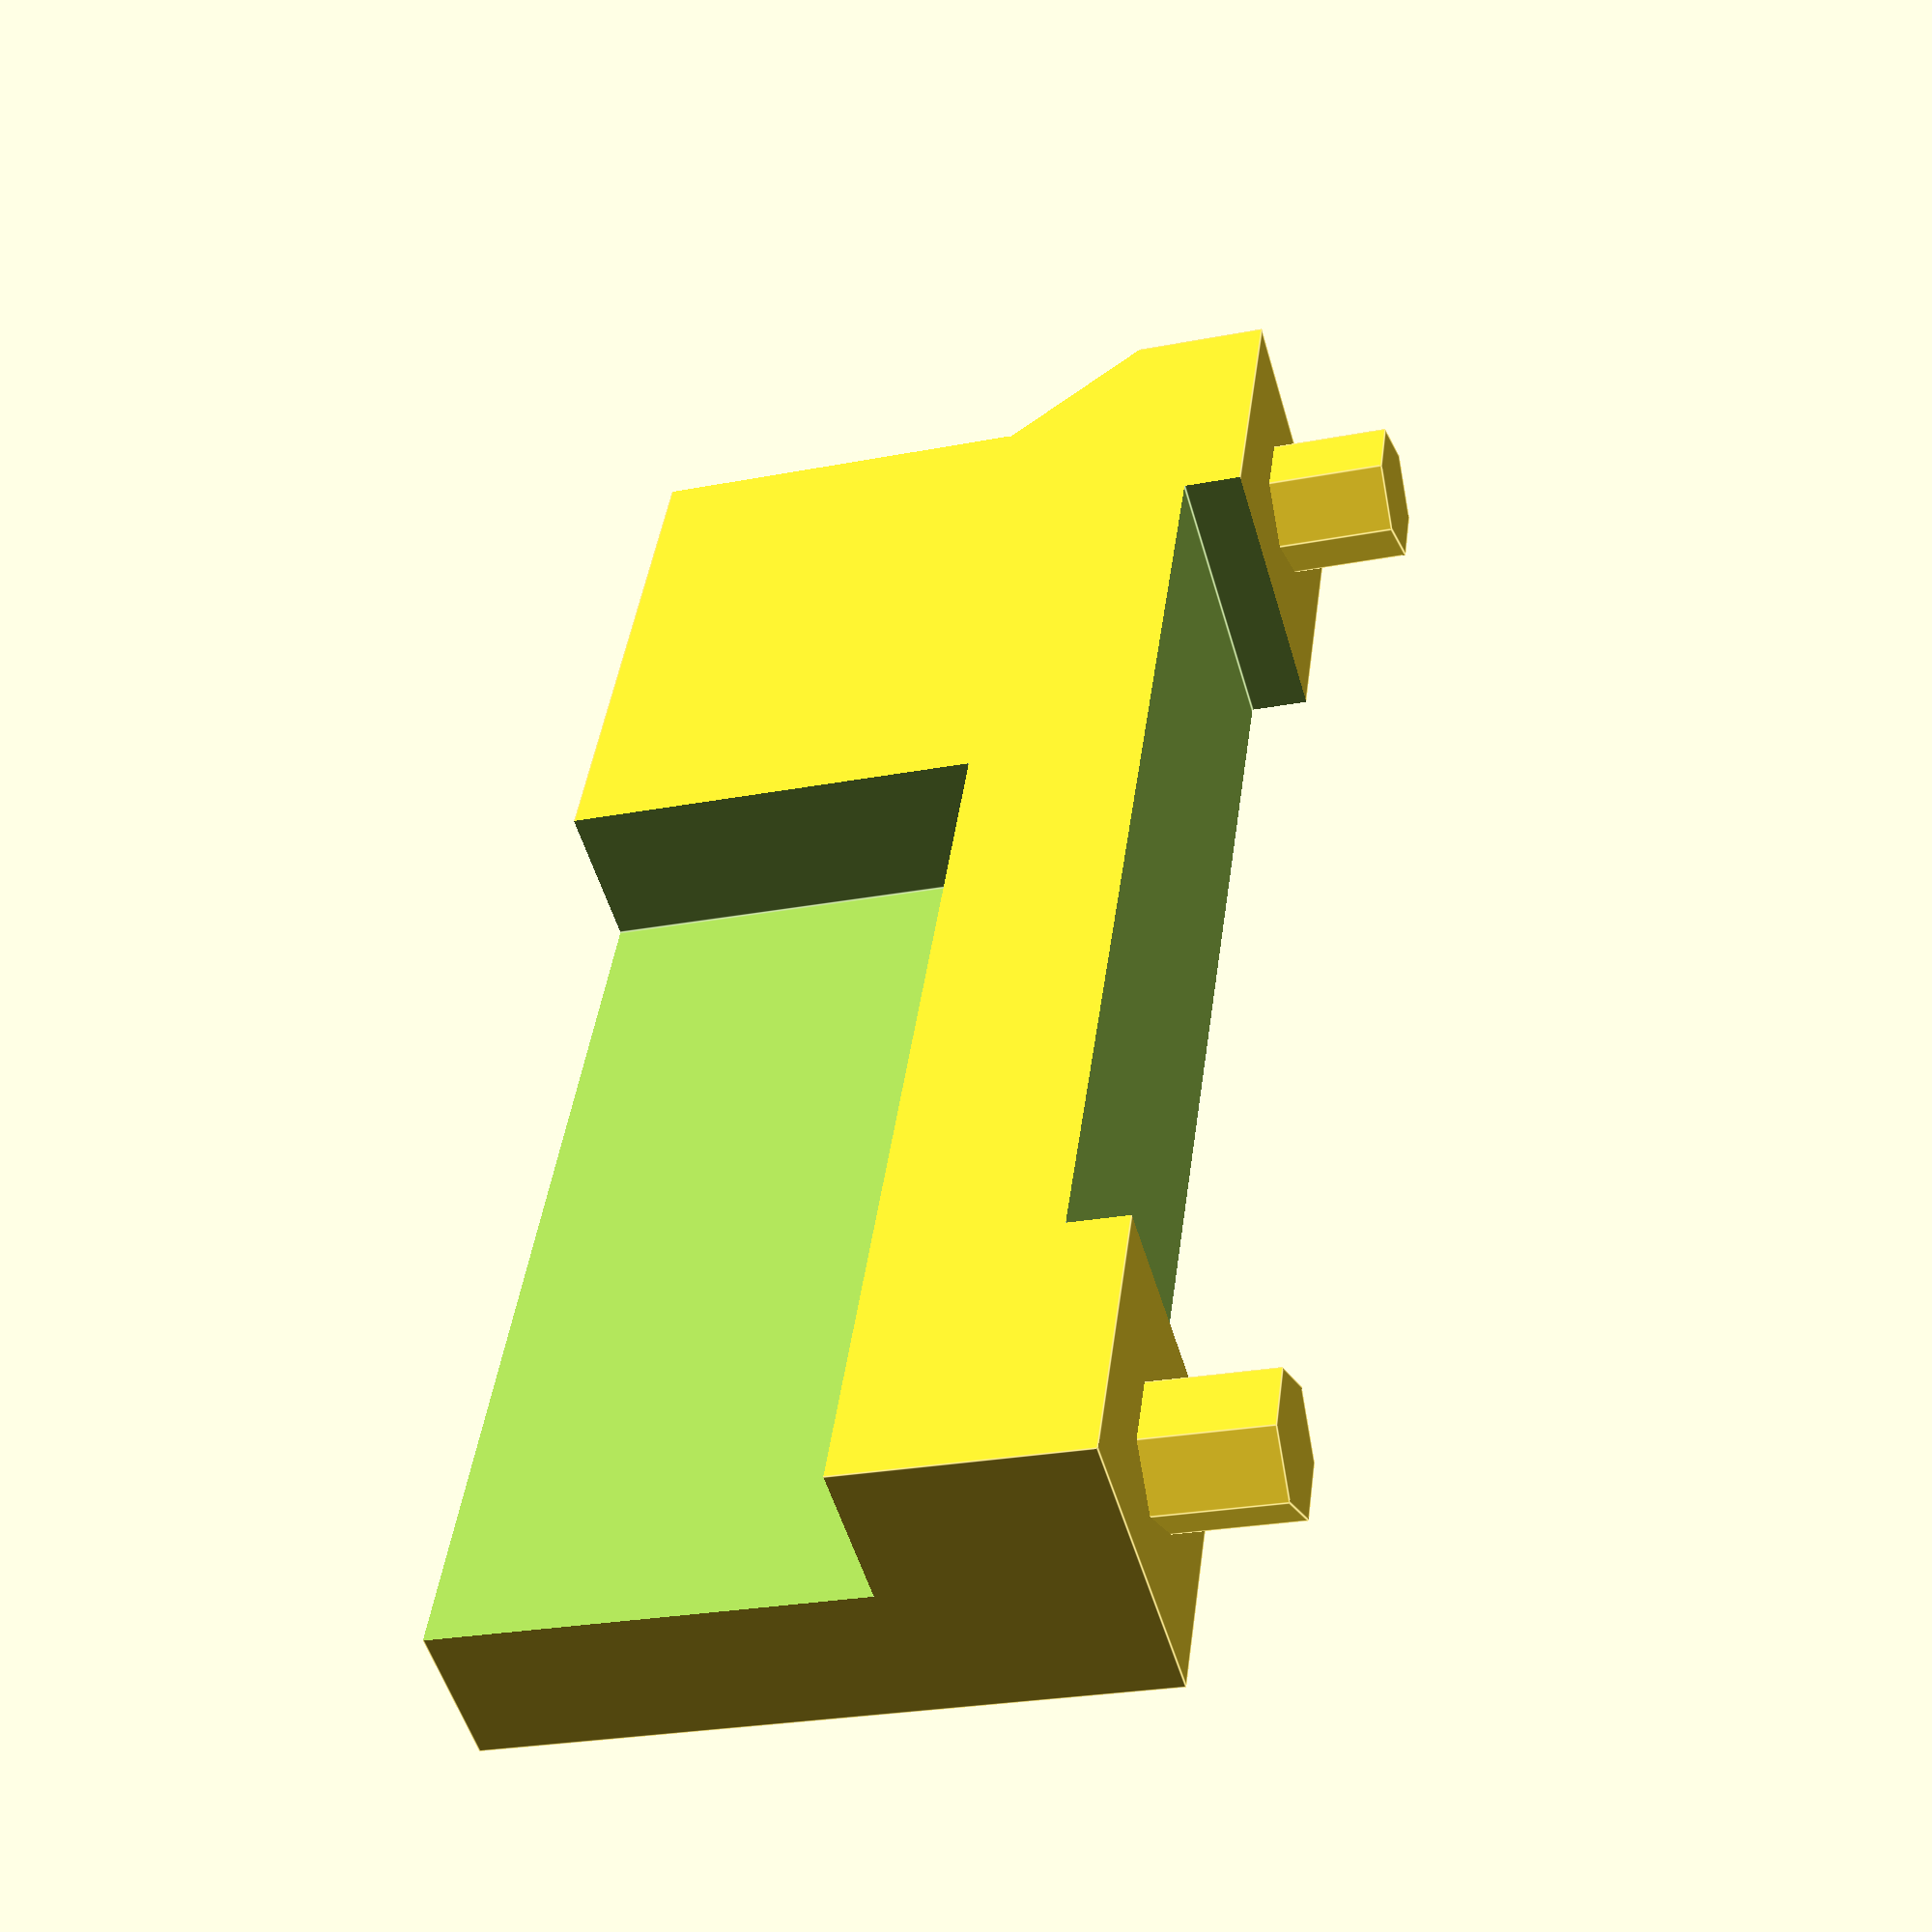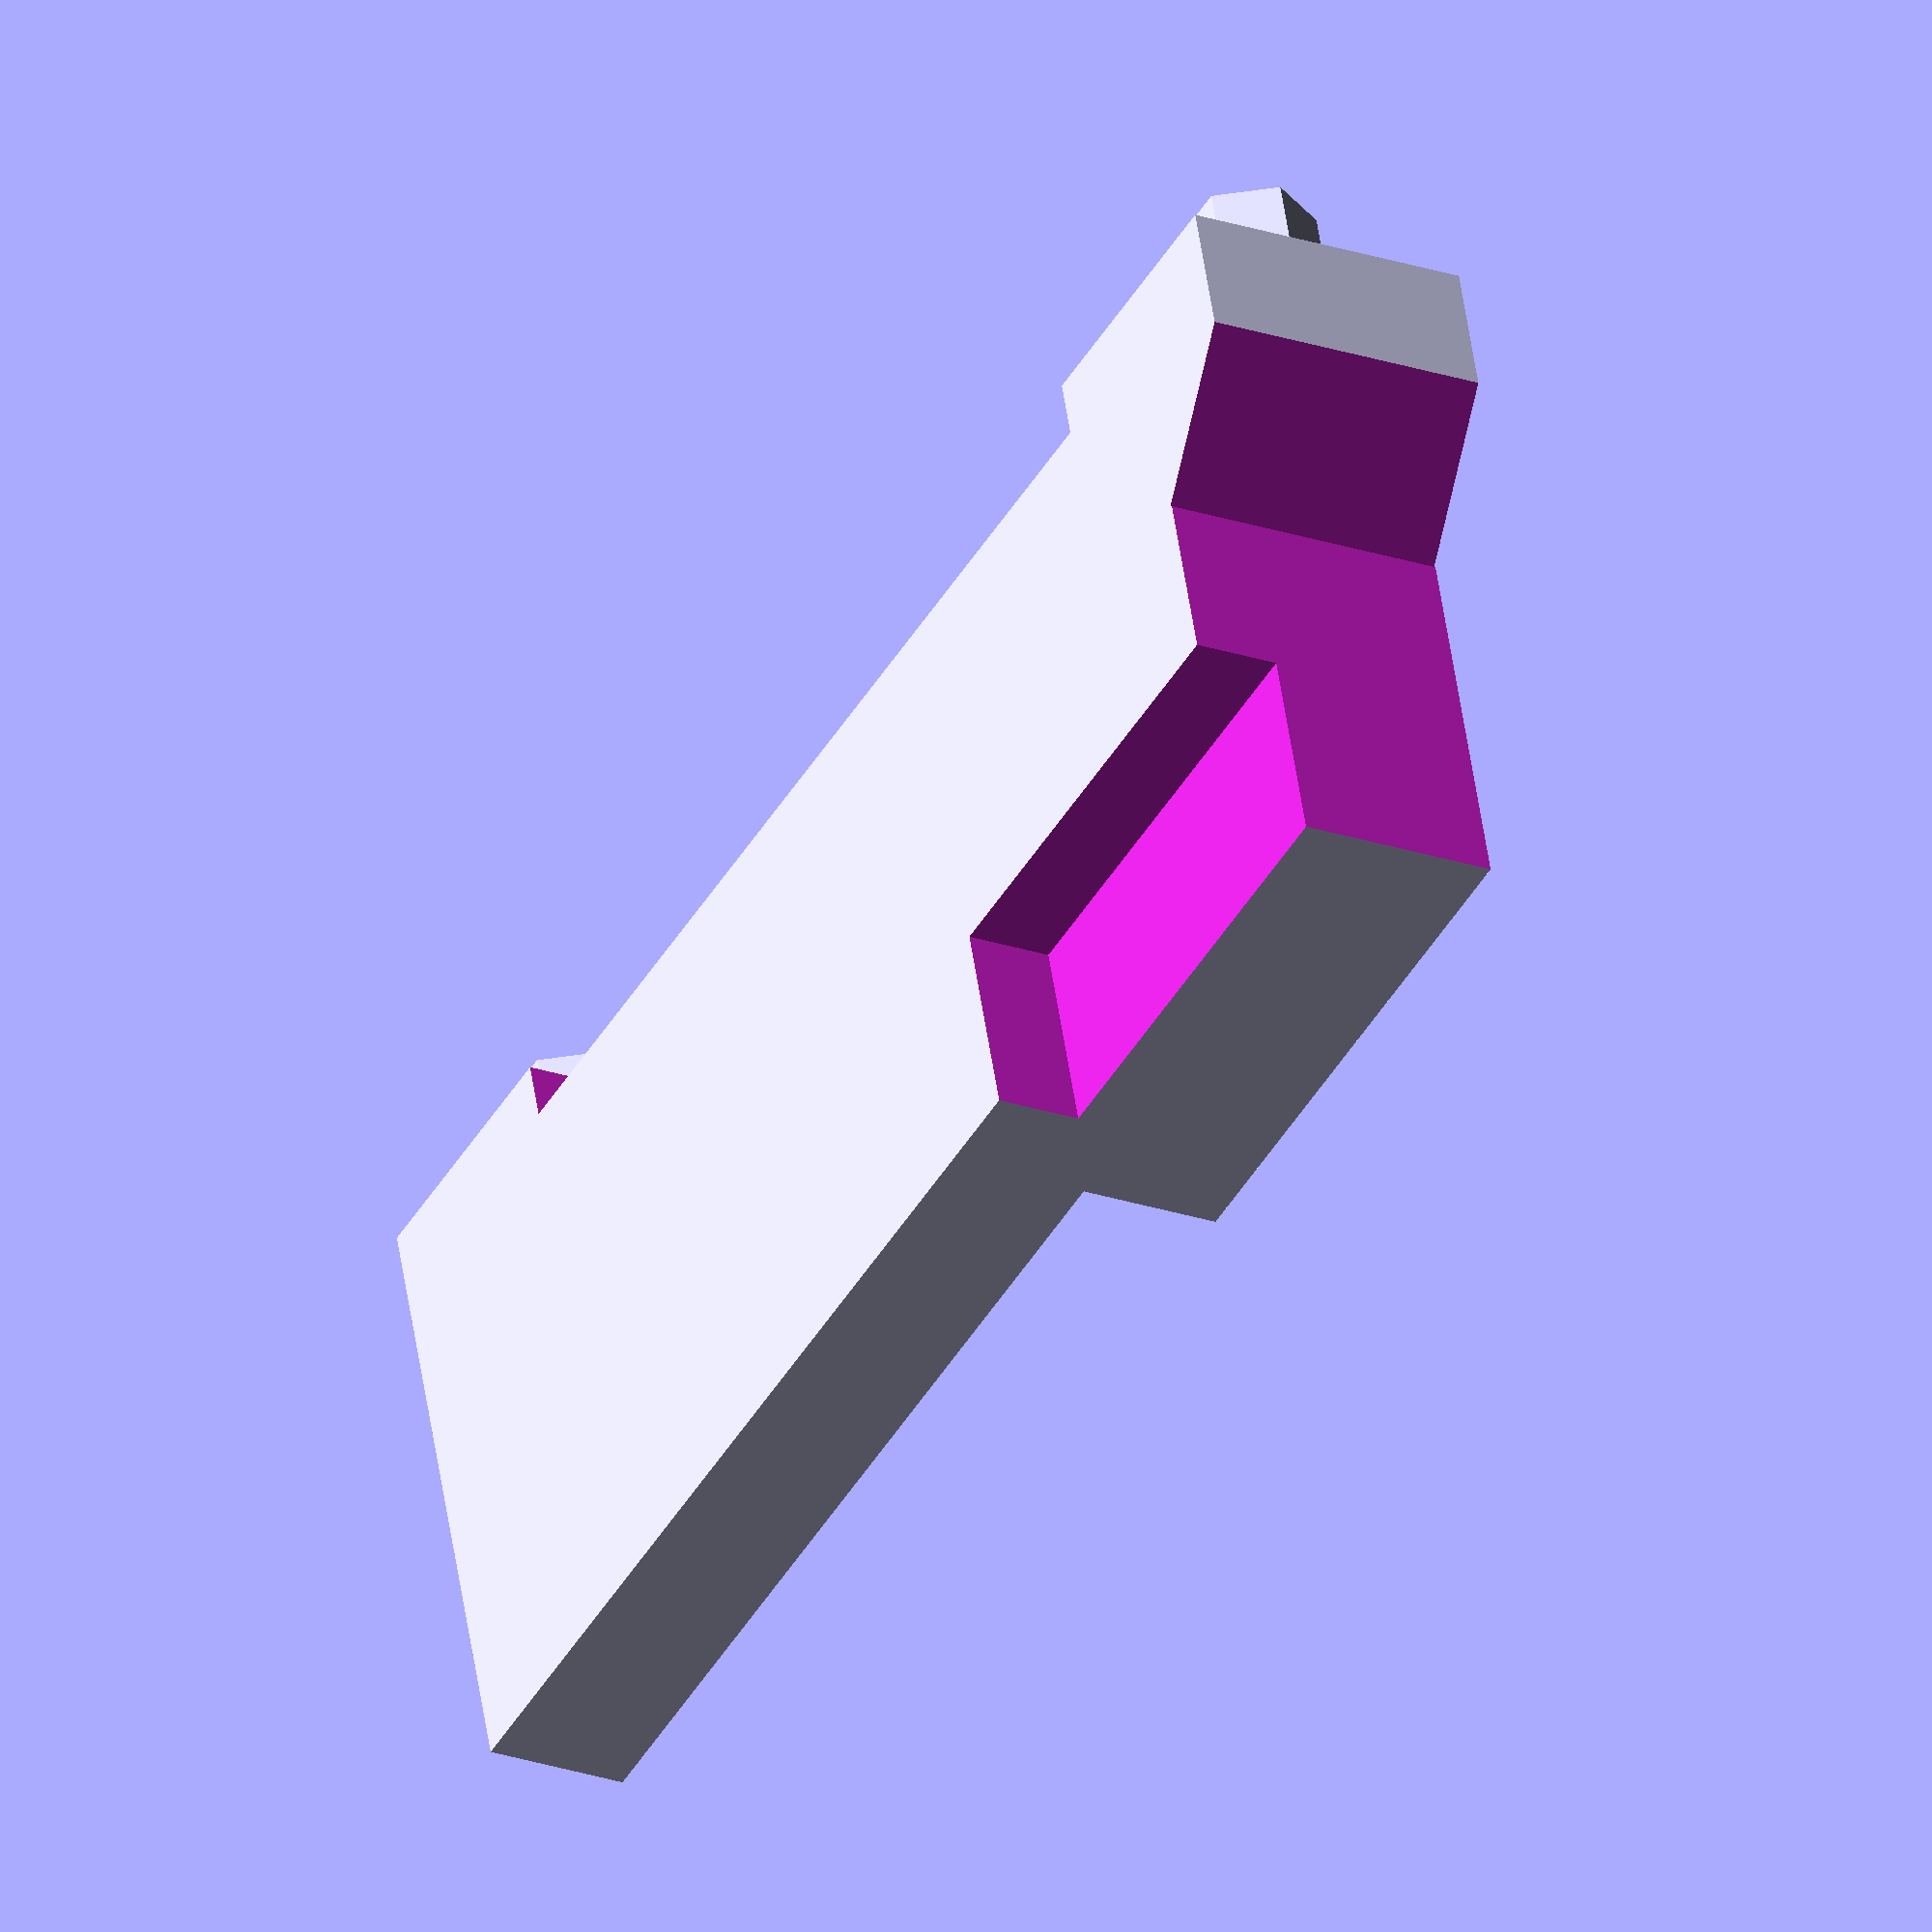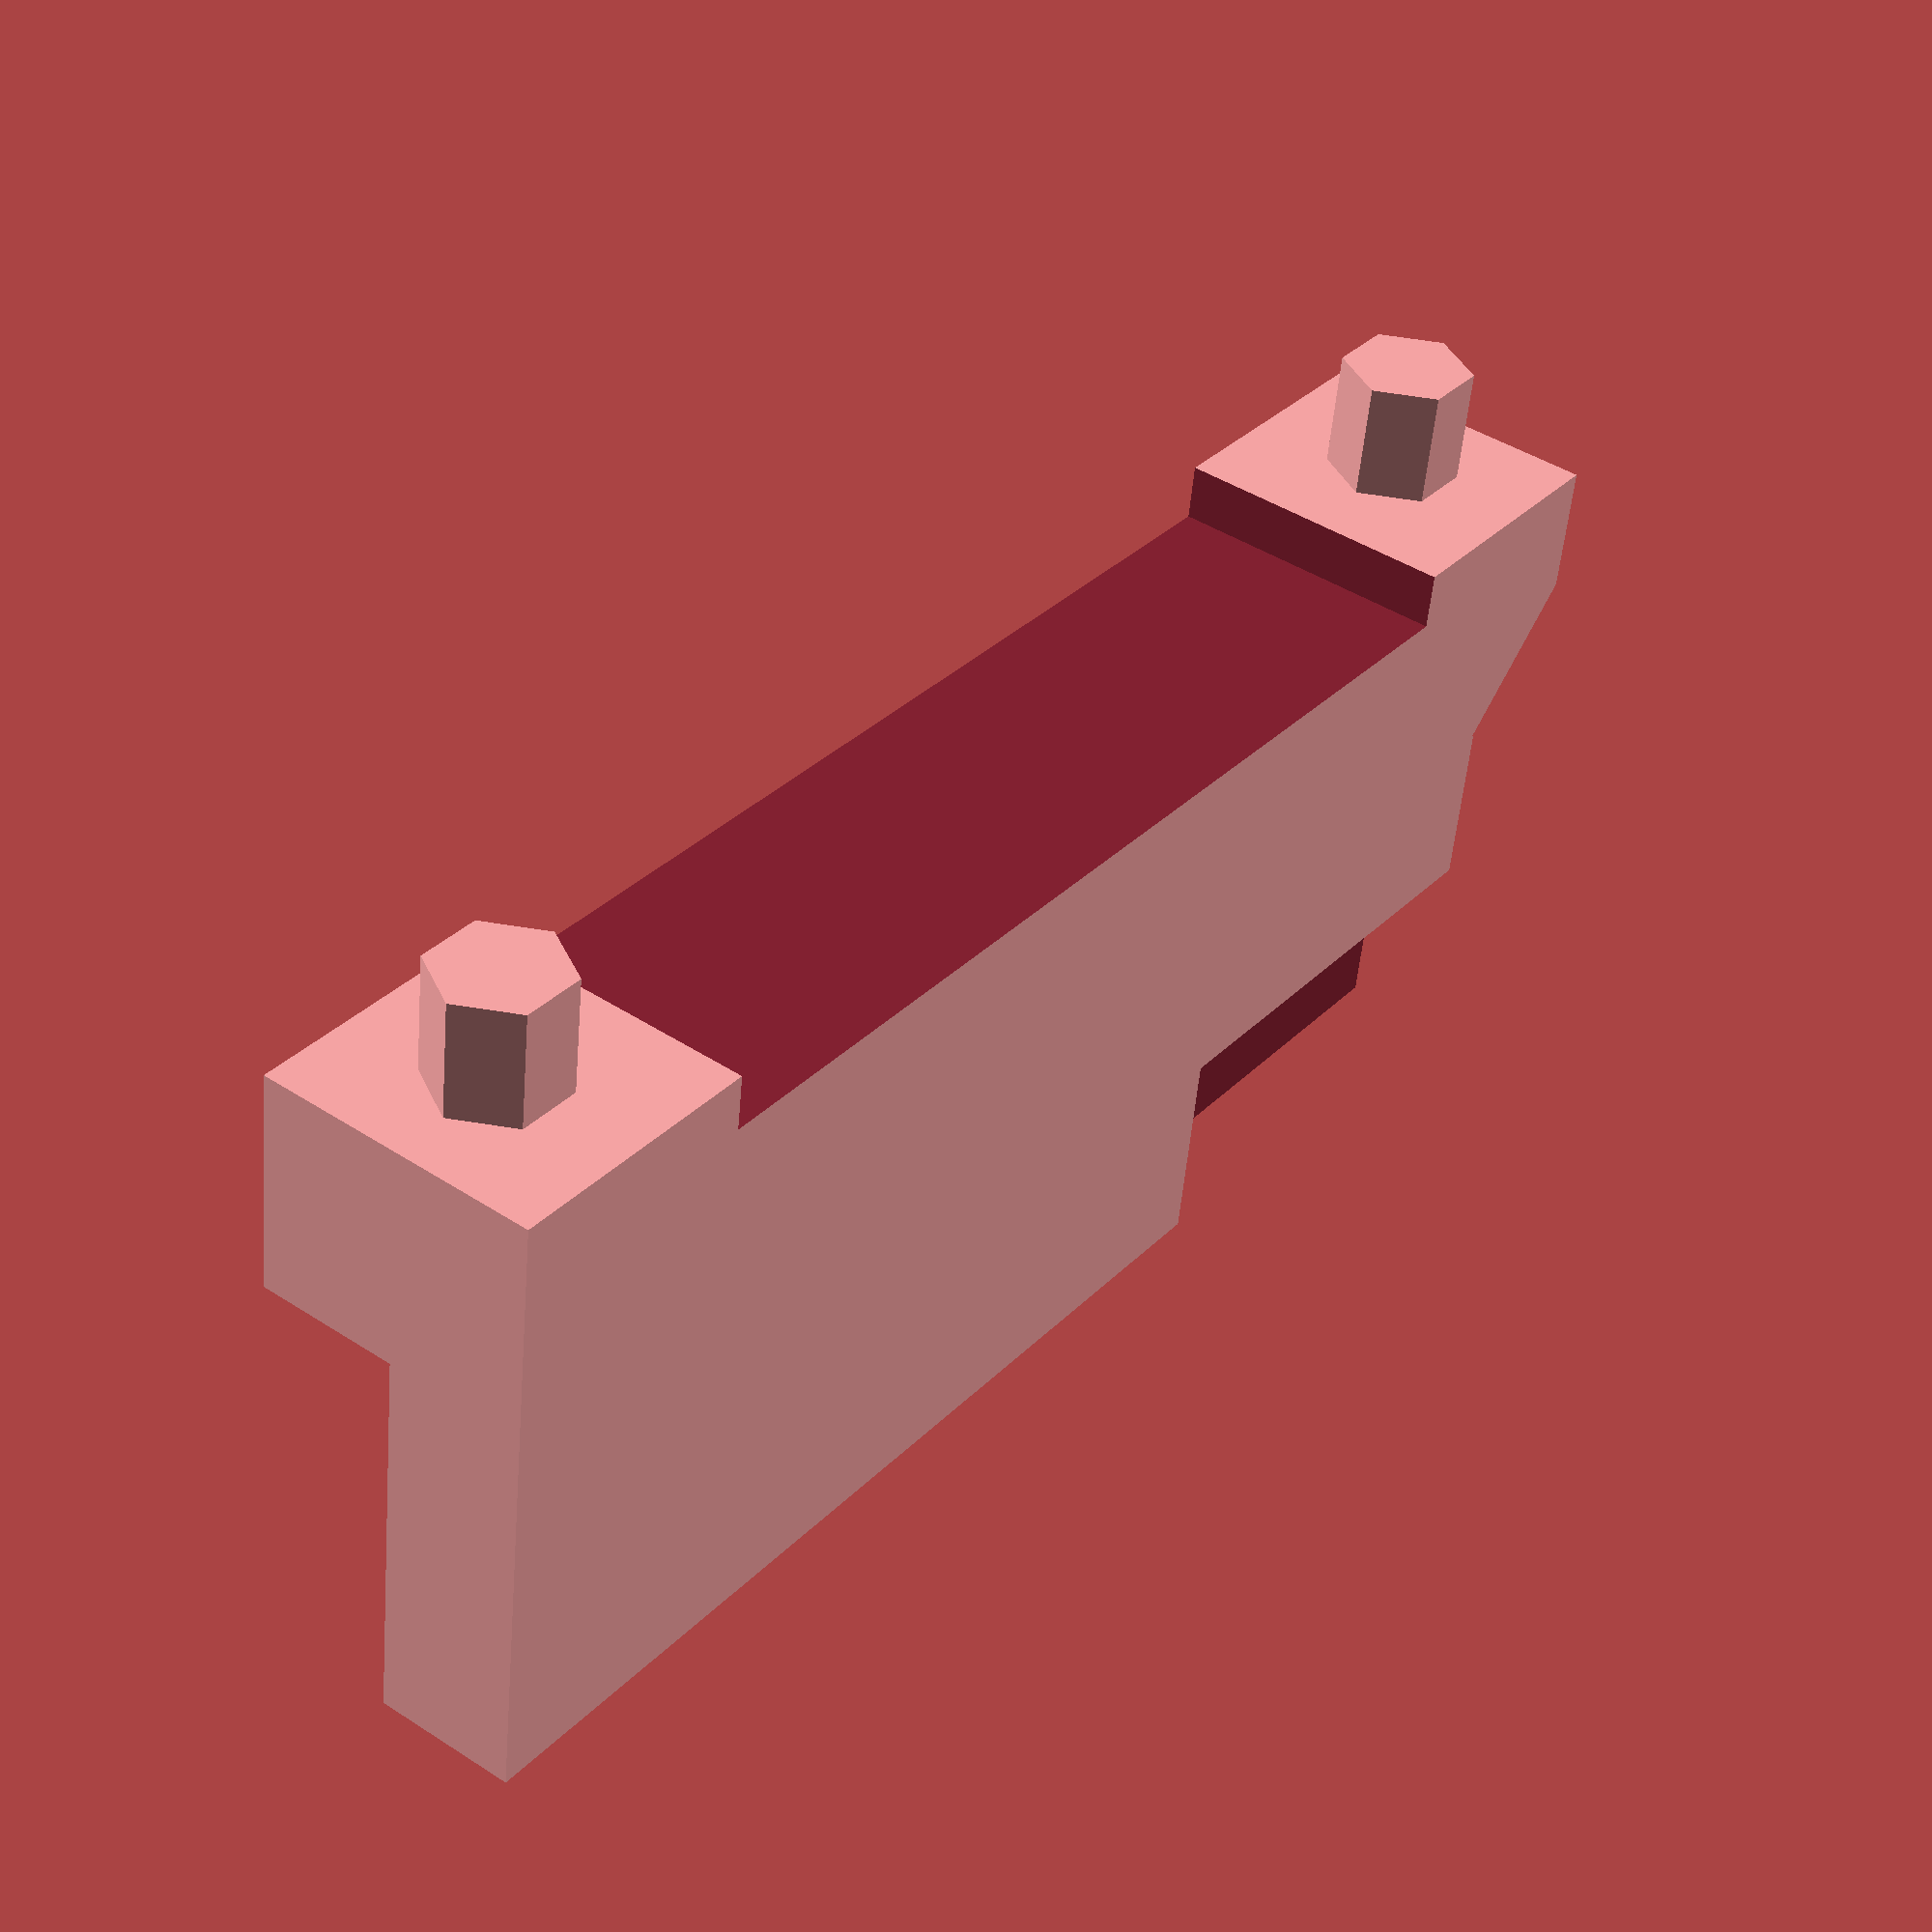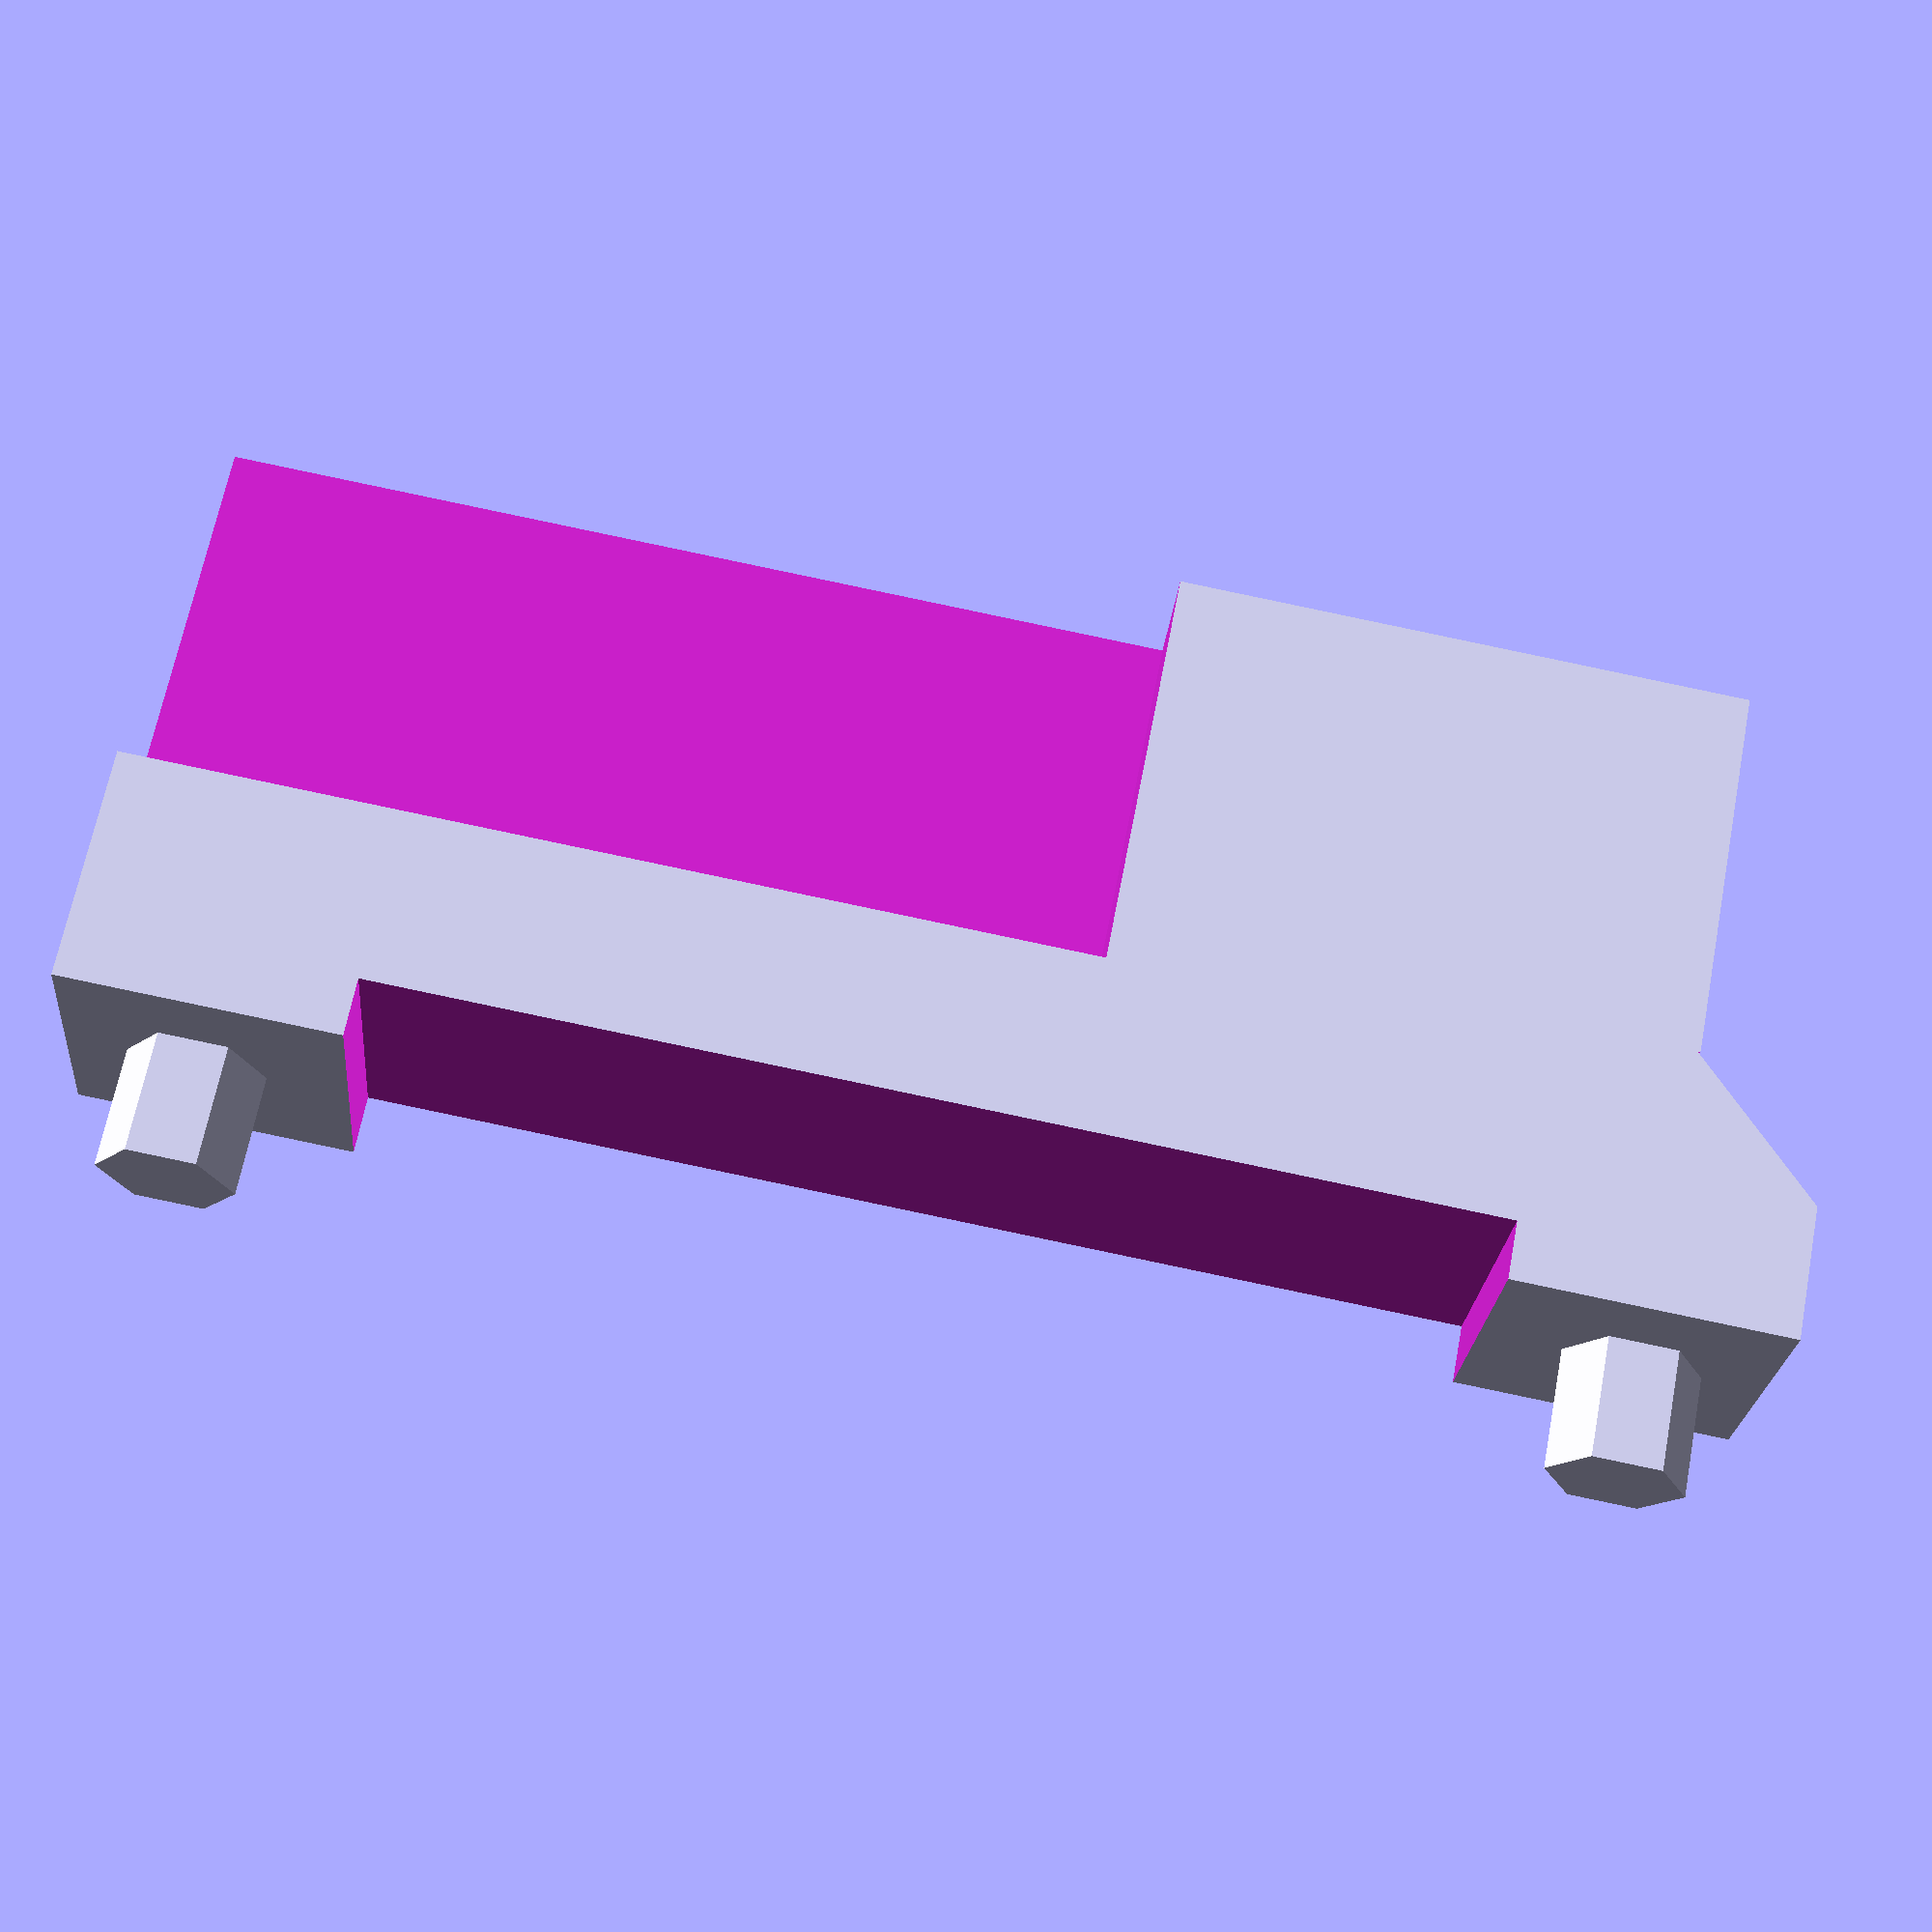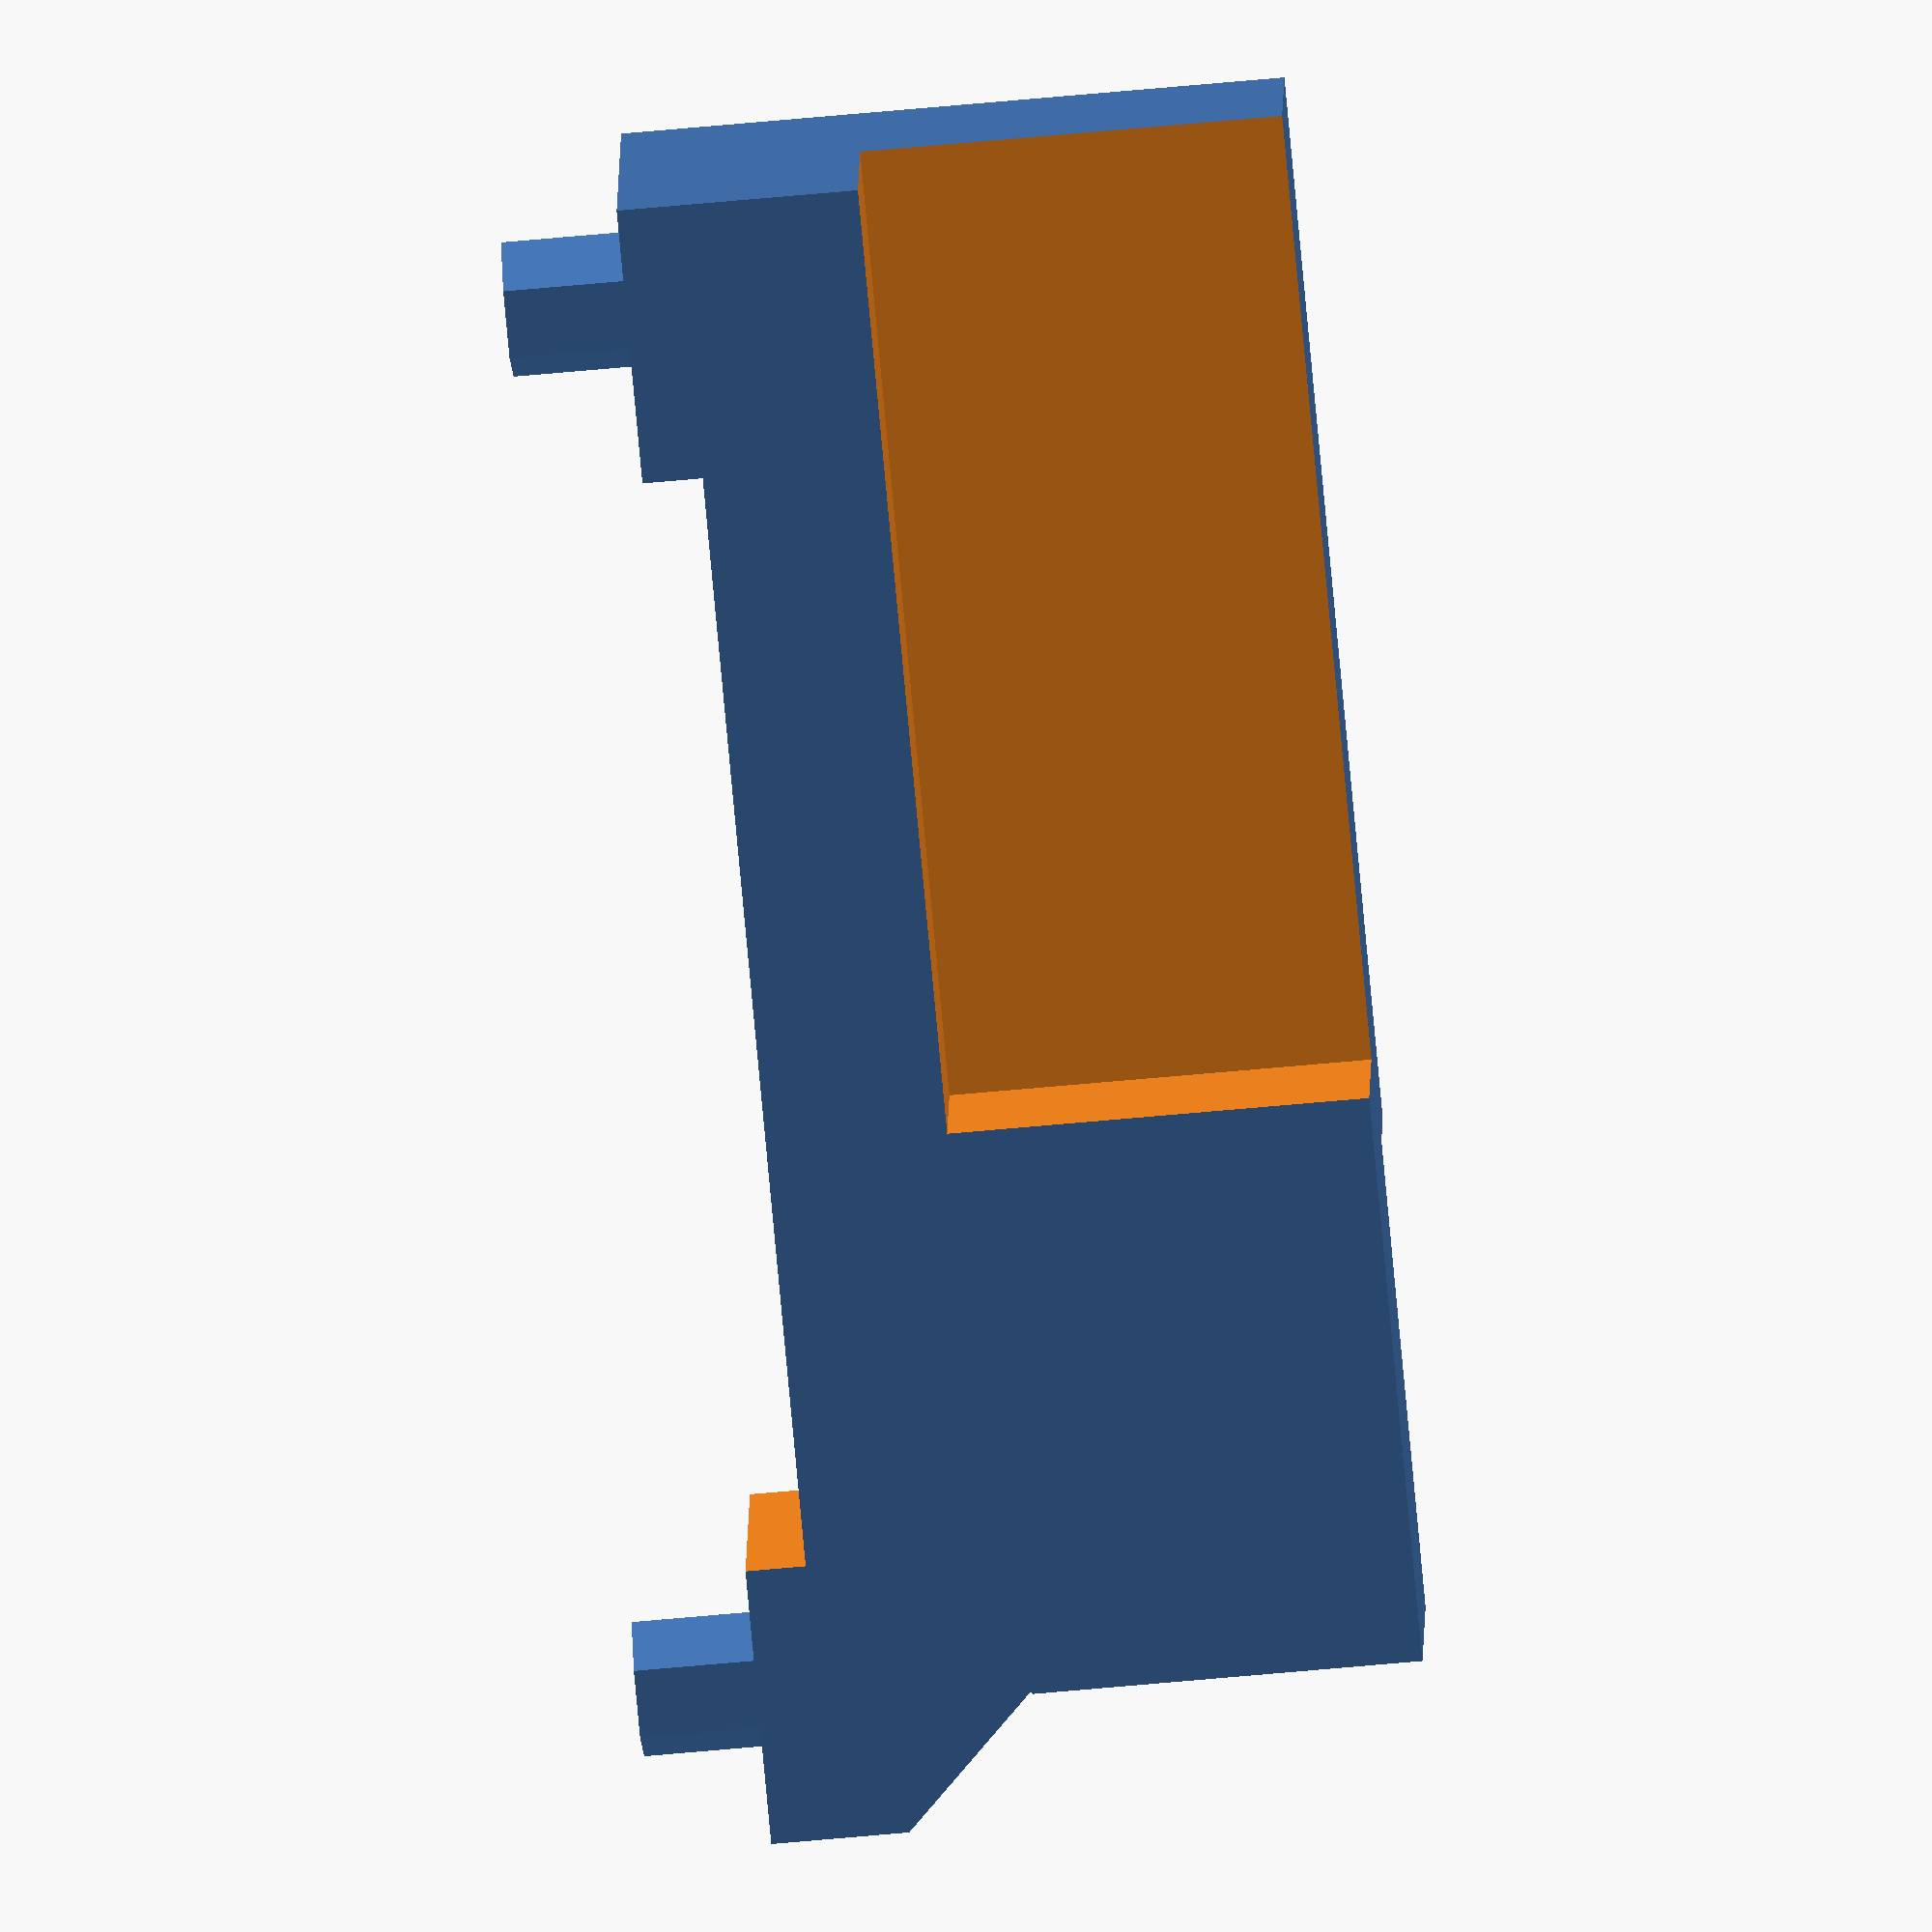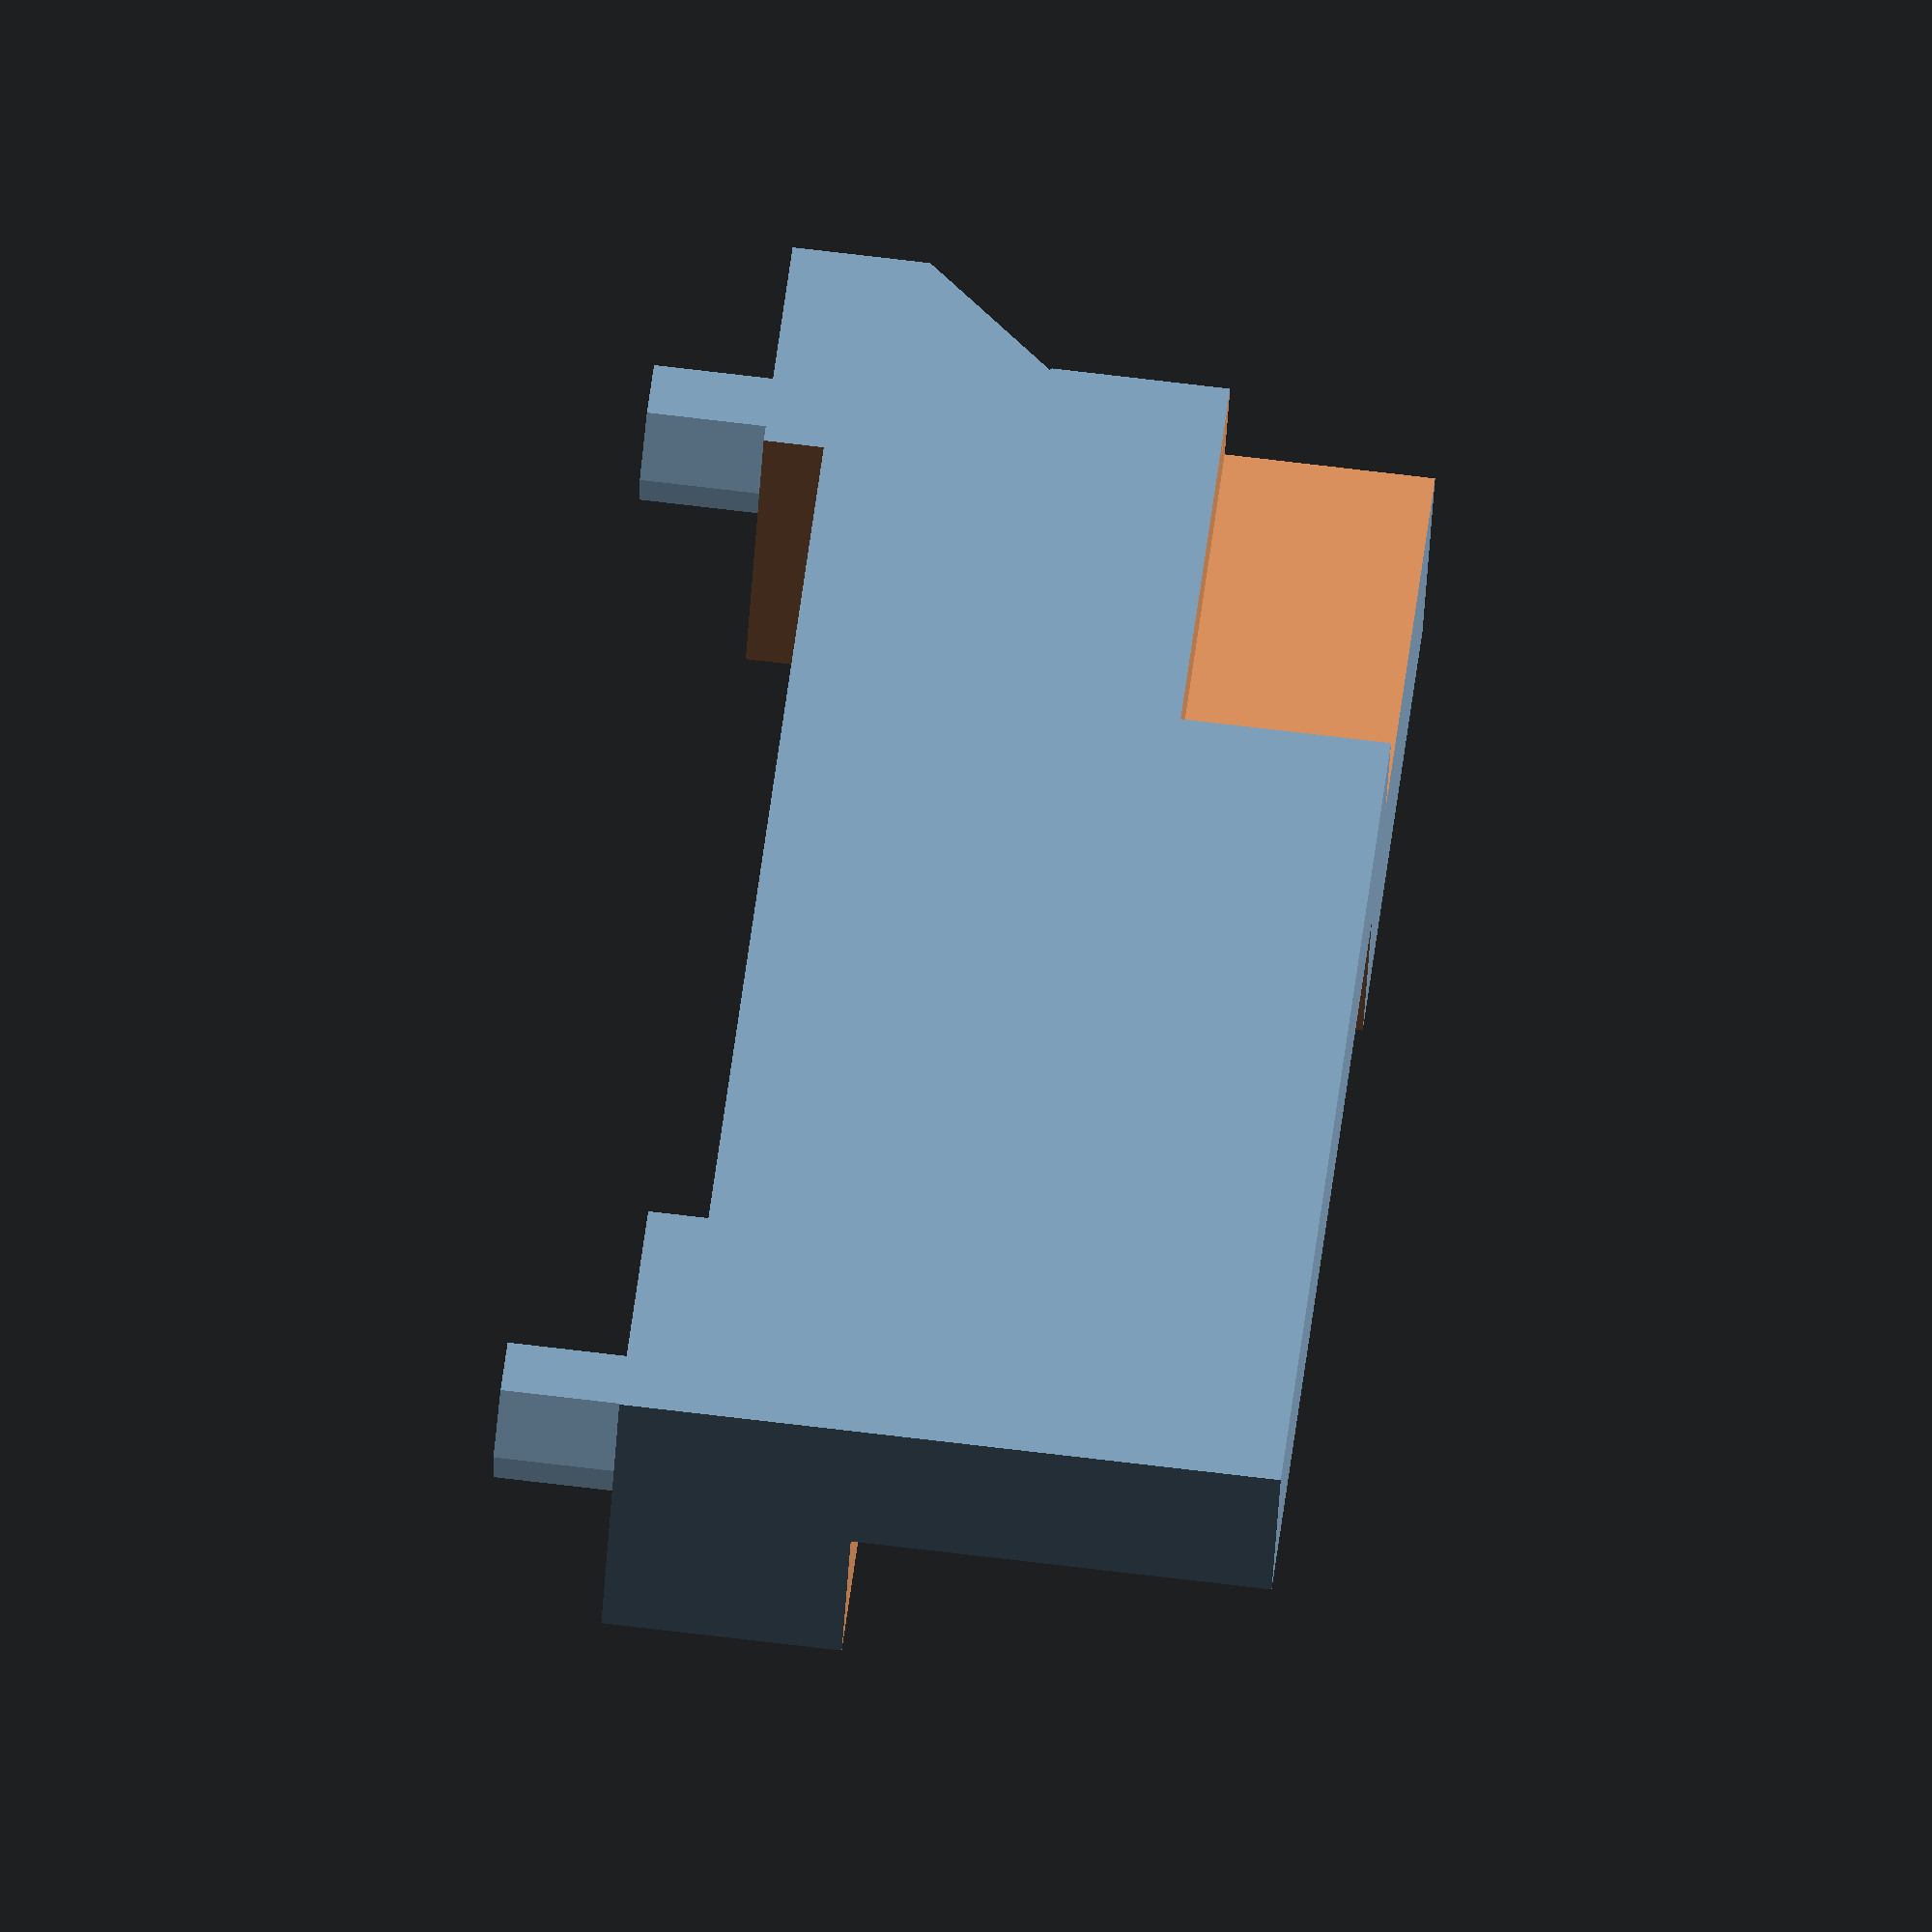
<openscad>

body=[28,5,11];
hole_d=2.3;
hole_h=2.0;
hole_dist=23.65;

hdmi_width=17;
hdmi_height=14;
audio_width=5;
audio_height=13;
voltage_width=8;
voltage_height=7;

difference()
{
  union()
  {
    cube(body,center=true);
    // screw pins
    for(i=[-1:2:1])
      translate([hole_dist/2*i,0,body[2]/2+hole_h/2])
      cylinder(d=hole_d,h=hole_h+0.1,$fn=6,center=true);
  }
  // cut clearing for ribbon cable
  translate([0,0,body[2]/2])
    cube([hole_dist-5,10,2],center=true);
  // cut bottom stand
  // dip switch 
  // hdmi capacitors
  translate([-hole_dist/2+hdmi_width/2-3,+5,-body[2]/2])
    cube([hdmi_width,10,hdmi_height],center=true);
  // voltage selector
  translate([+hole_dist/2-voltage_width/2+0.01,-6,-body[2]/2])
    cube([voltage_width,10,voltage_height],center=true);
  // audio jack
  translate([hole_dist/2+audio_width/2,0,-body[2]/2])
    cube([audio_width,10,audio_height],center=true);
  // 45 deg transtion
  translate([hole_dist/2+audio_width/2+1,0,-body[2]/2+audio_height-audio_width-1.5])
    rotate([0,45,0])
      cube([audio_width,10,audio_width],center=true);
}

</openscad>
<views>
elev=205.2 azim=114.9 roll=252.5 proj=p view=edges
elev=308.8 azim=241.6 roll=171.9 proj=o view=solid
elev=232.9 azim=127.1 roll=184.9 proj=p view=wireframe
elev=294.6 azim=4.8 roll=10.8 proj=p view=solid
elev=246.1 azim=350.8 roll=84.7 proj=o view=wireframe
elev=106.2 azim=329.7 roll=83.2 proj=o view=solid
</views>
